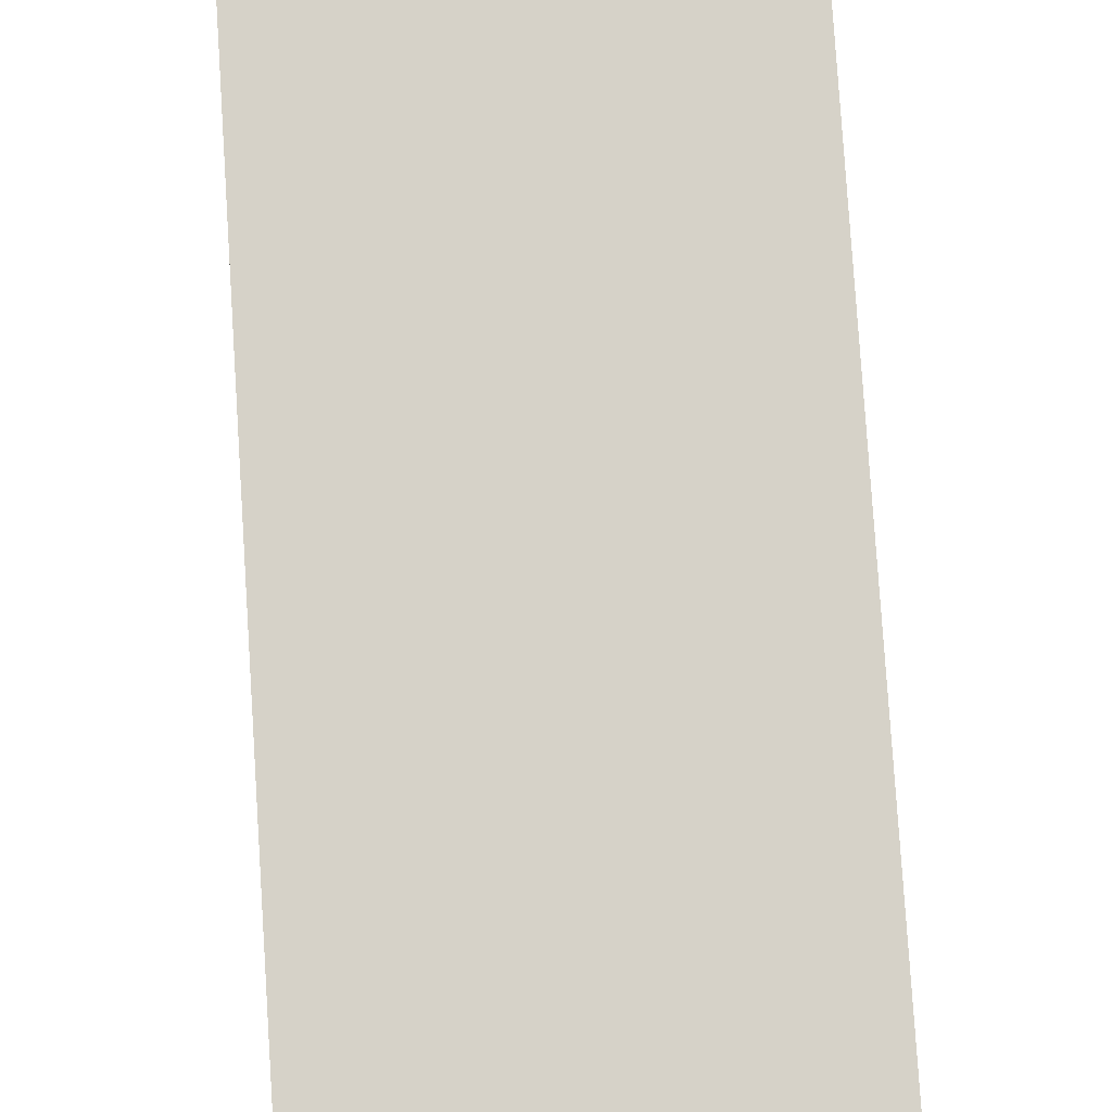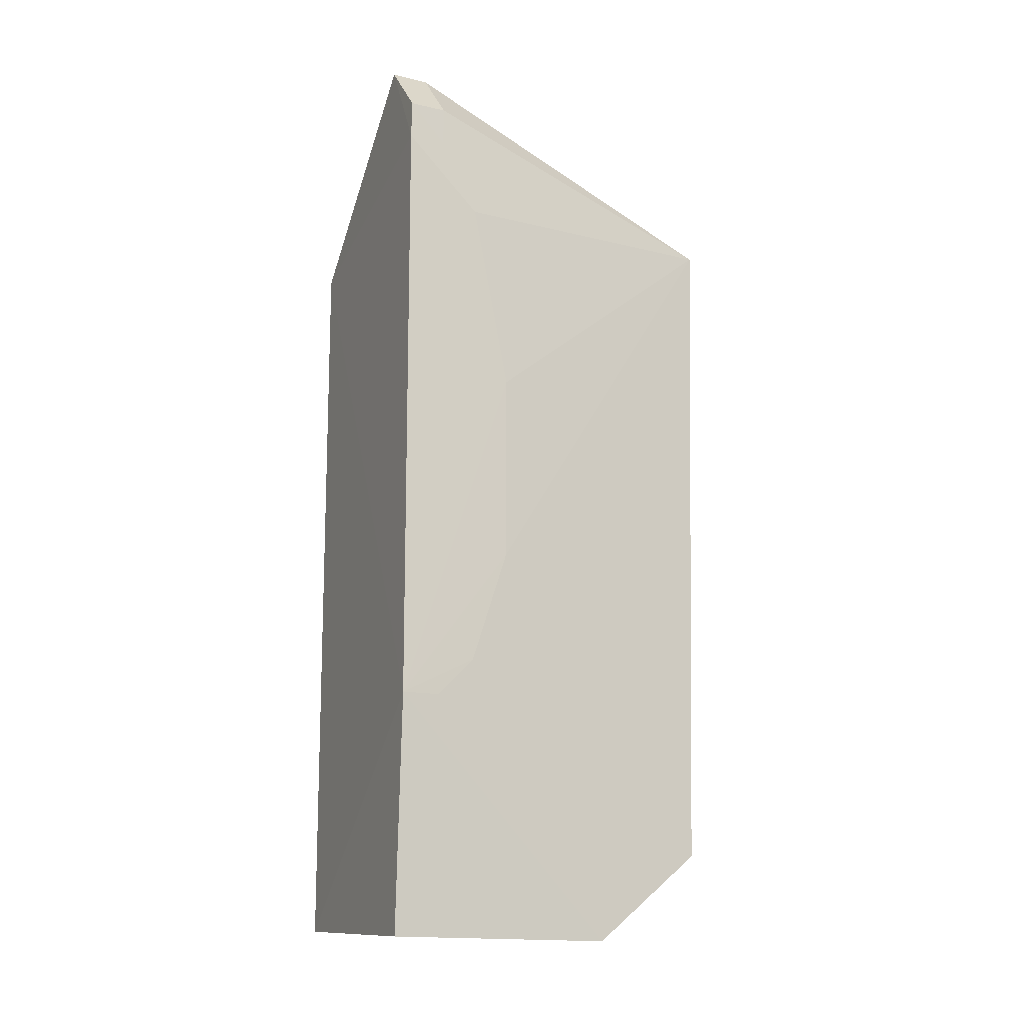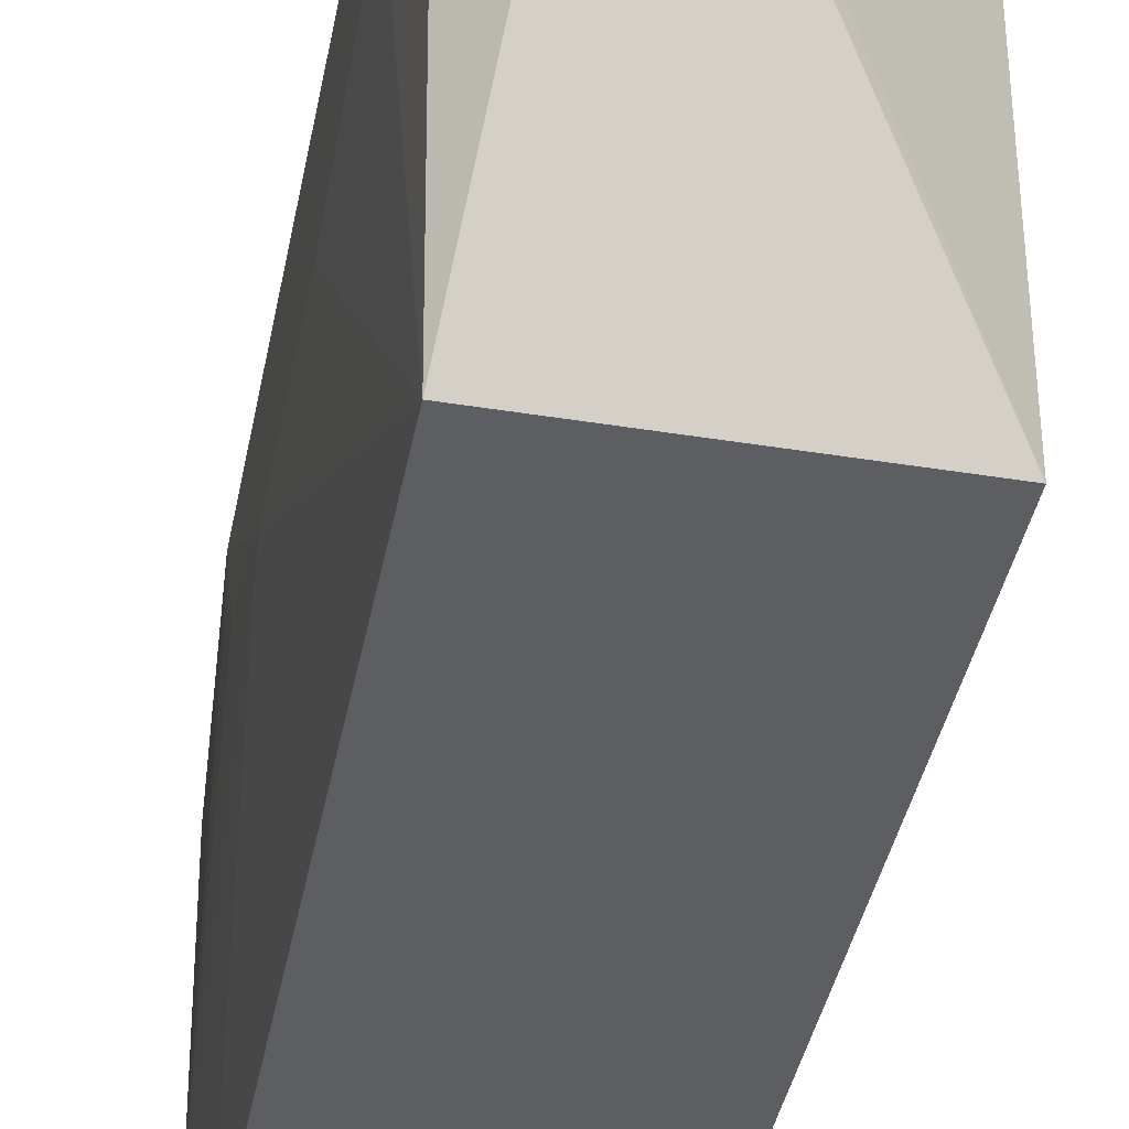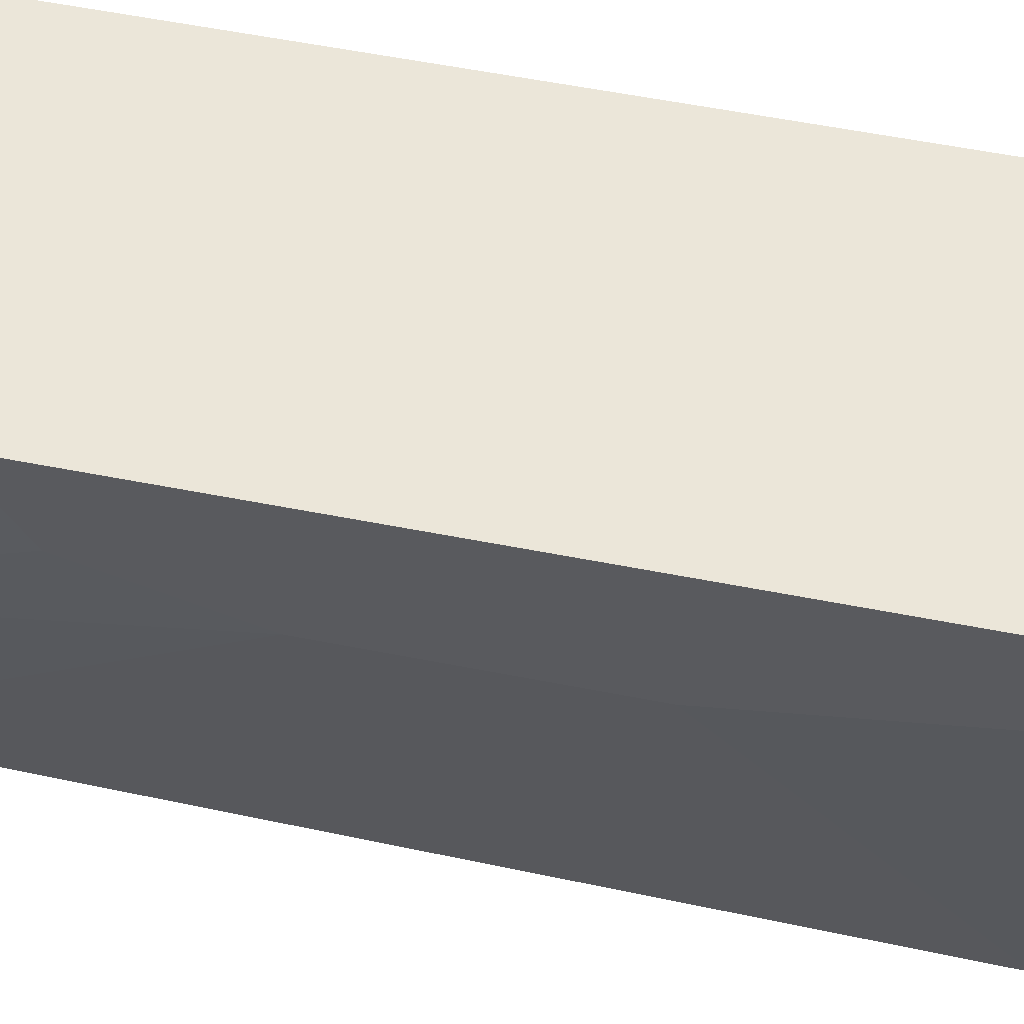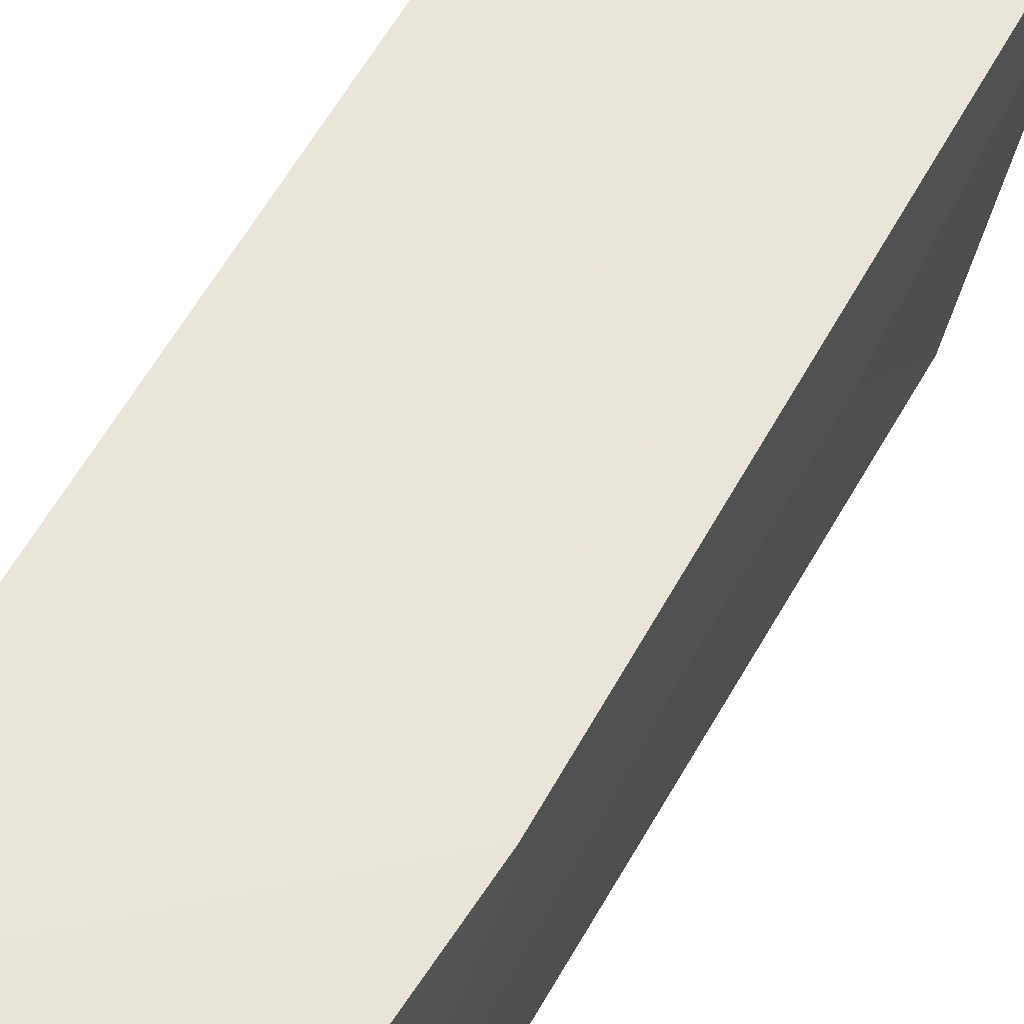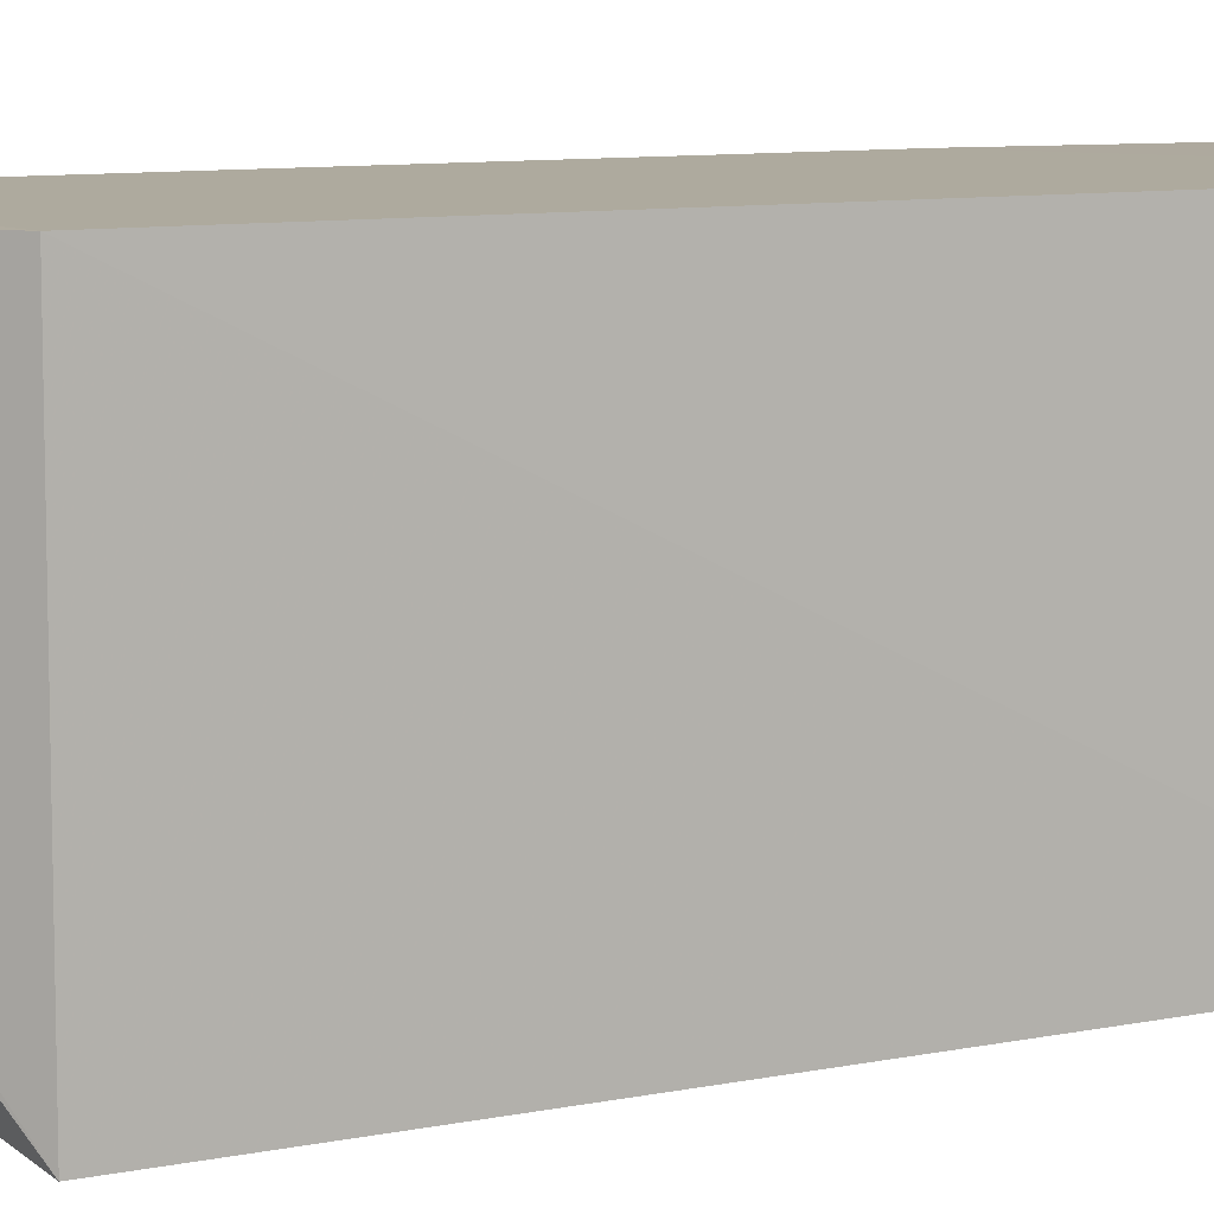
<metadata>
{"format":"obj","ext":"obj","renderer":"f3d","projection":"perspective","resolution":1024,"background":"white","views":[{"elev":78.4,"azim":176.4,"up":"+Z"},{"elev":-14.4,"azim":65.6,"up":"+Y"},{"elev":-39.6,"azim":169.4,"up":"+Z"},{"elev":56.9,"azim":101.7,"up":"+Z"},{"elev":59.6,"azim":28.9,"up":"+Z"},{"elev":9.0,"azim":-116.2,"up":"+Z"}]}
</metadata>
<code>
v 0.03788 0.02303 0.0214
v 0.03701 -0.02932 0.02139
v 0.03659 0.01628 0.0002976
v 0.02224 0.01625 0.0001256
v 0.02223 0.01627 0.0214
v 0.0222 -0.02417 0.0008949
v 0.03407 0.02688 0.01902
v 0.03792 -0.006229 0.01475
v 0.03795 0.02071 0.02148
v 0.03639 -0.02422 0.001183
v 0.02231 -0.02877 0.02135
v 0.03779 0.02303 0.01915
v 0.03408 0.02694 0.02128
v 0.03798 -0.01523 0.02145
v 0.03686 -0.0295 0.00786
v 0.03787 0.02071 0.01922
v 0.03792 0.004986 0.01474
v 0.0223 -0.02906 0.007831
v 0.03791 -0.01297 0.01695
v 0.03792 0.01625 0.01697
v 0.03792 -0.01523 0.0192
f 6 4 3
f 6 5 4
f 7 3 4
f 10 6 3
f 10 3 8
f 11 5 6
f 12 7 1
f 12 3 7
f 13 1 7
f 13 9 1
f 13 5 9
f 13 7 4
f 13 4 5
f 14 11 2
f 14 9 5
f 14 5 11
f 15 6 10
f 15 14 2
f 15 10 8
f 16 12 1
f 16 1 9
f 17 14 8
f 17 9 14
f 17 8 3
f 18 11 6
f 18 6 15
f 18 15 2
f 18 2 11
f 19 15 8
f 19 8 14
f 20 3 12
f 20 12 16
f 20 17 3
f 20 16 9
f 20 9 17
f 21 19 14
f 21 14 15
f 21 15 19

</code>
